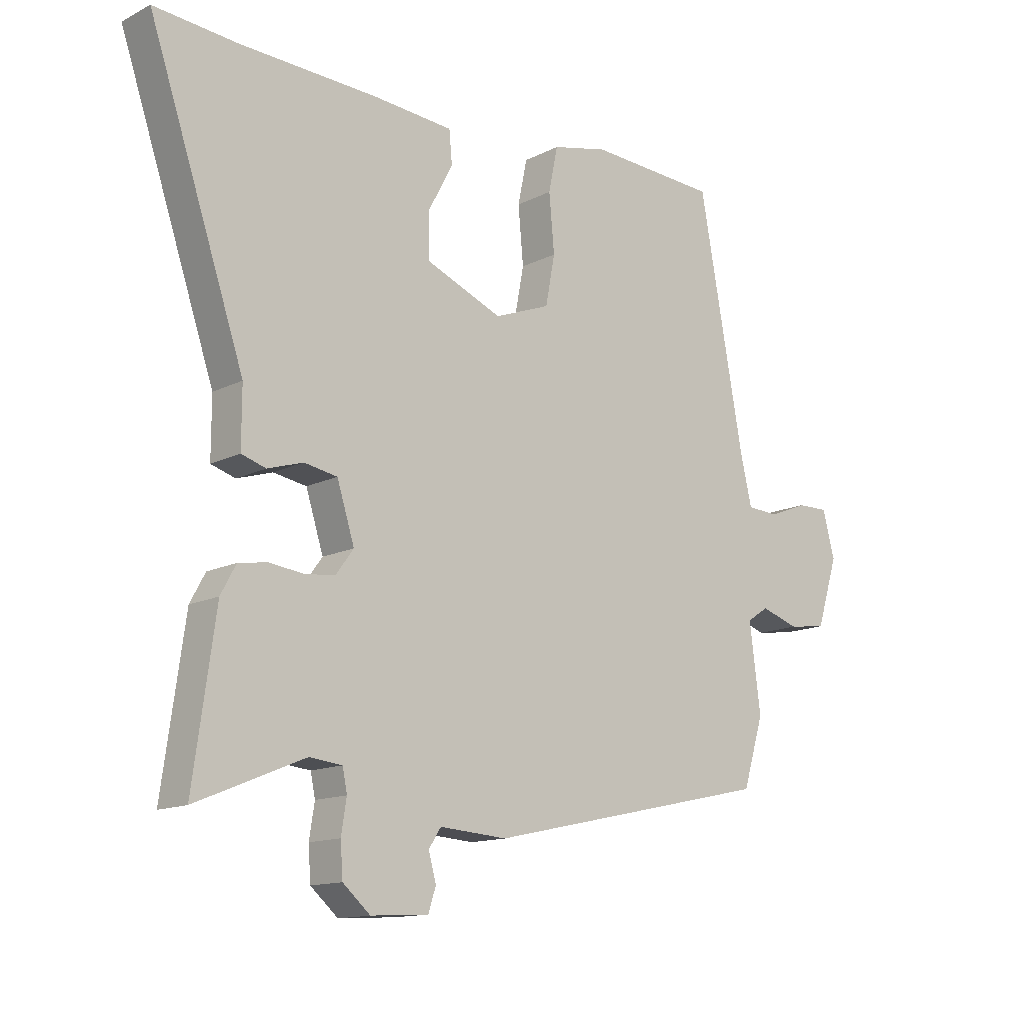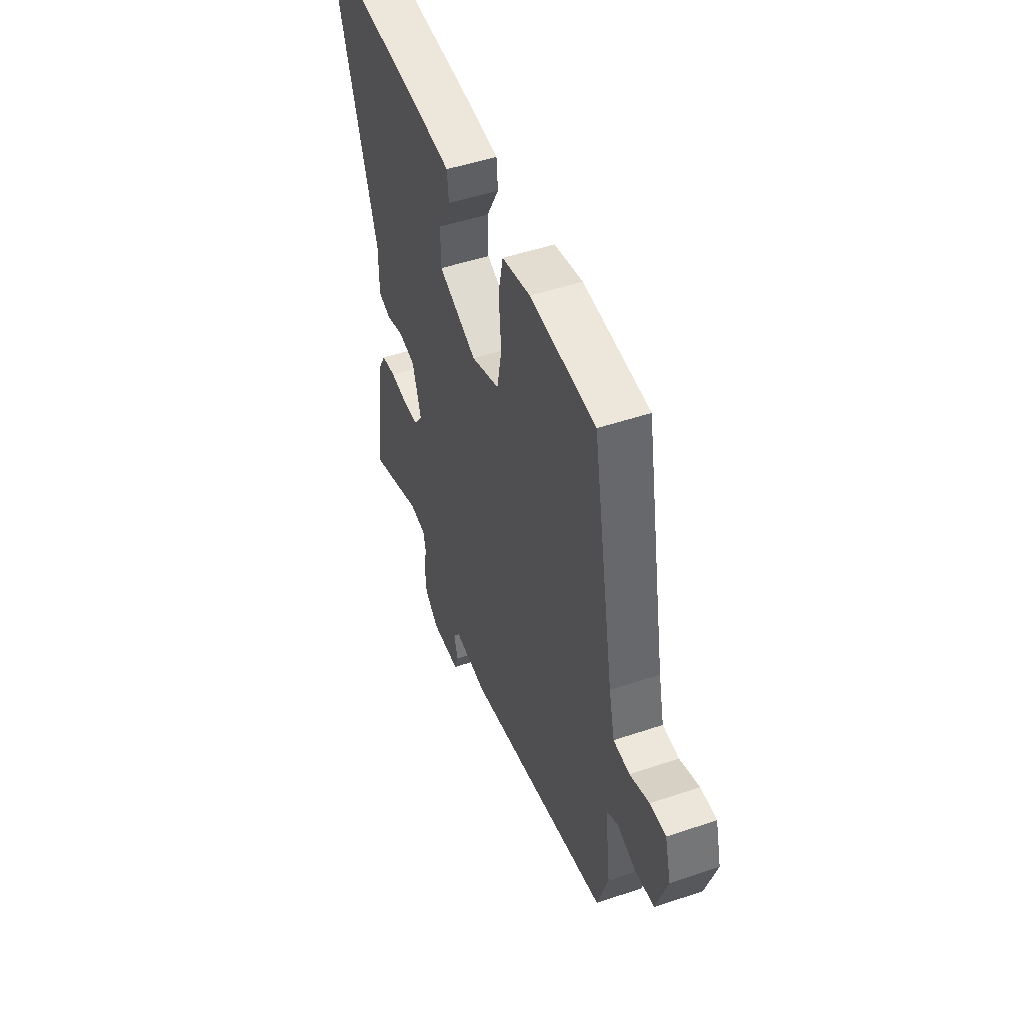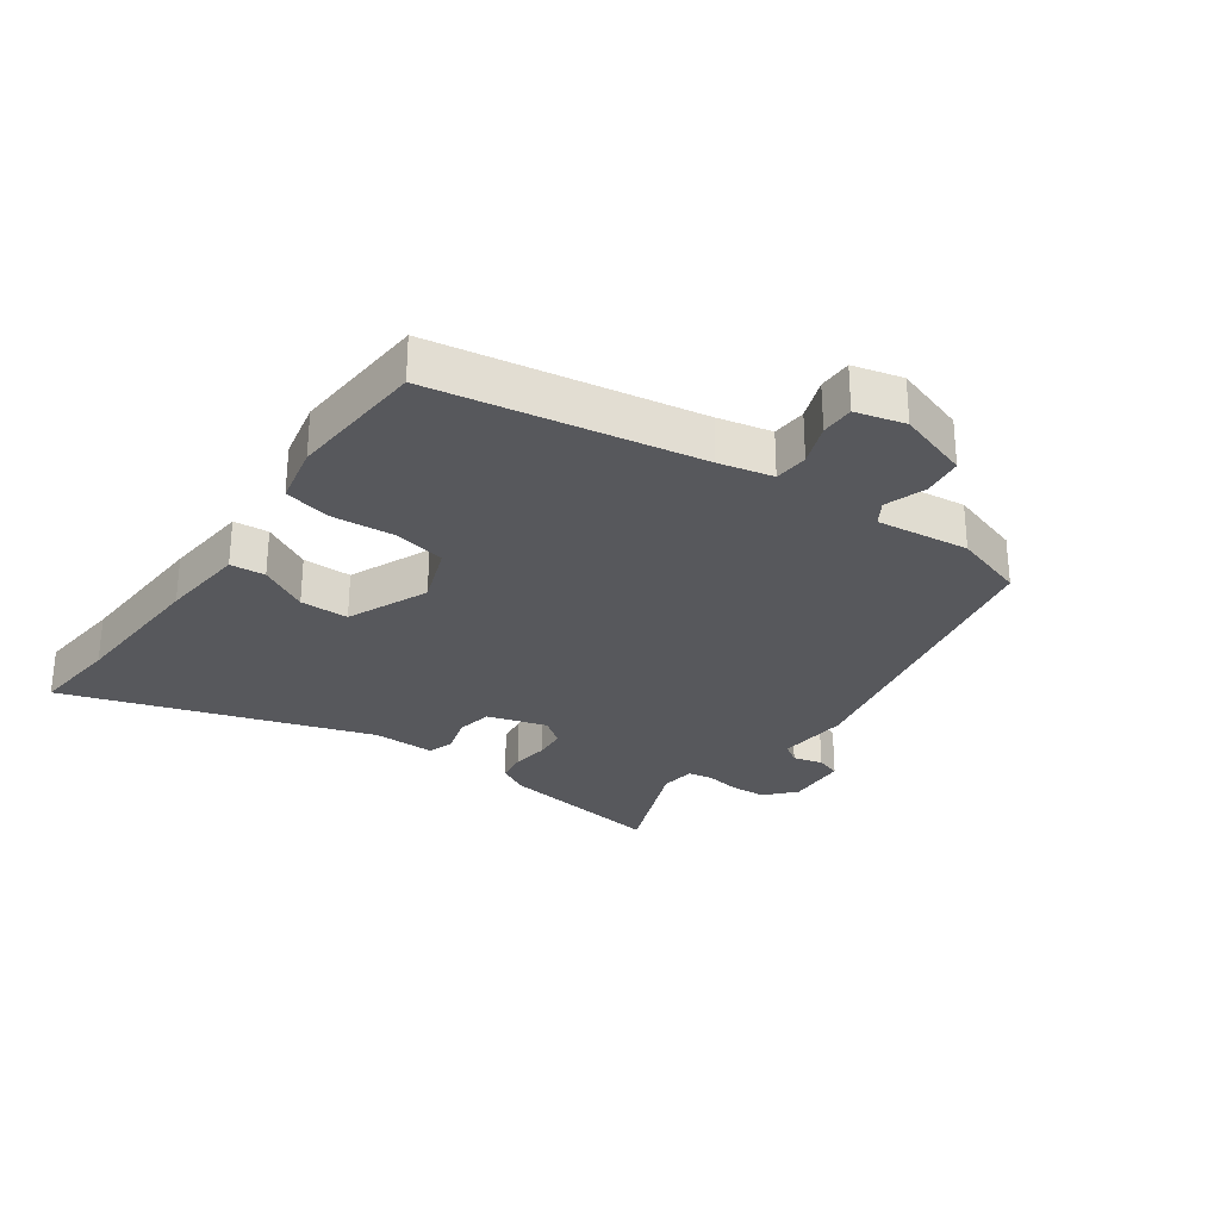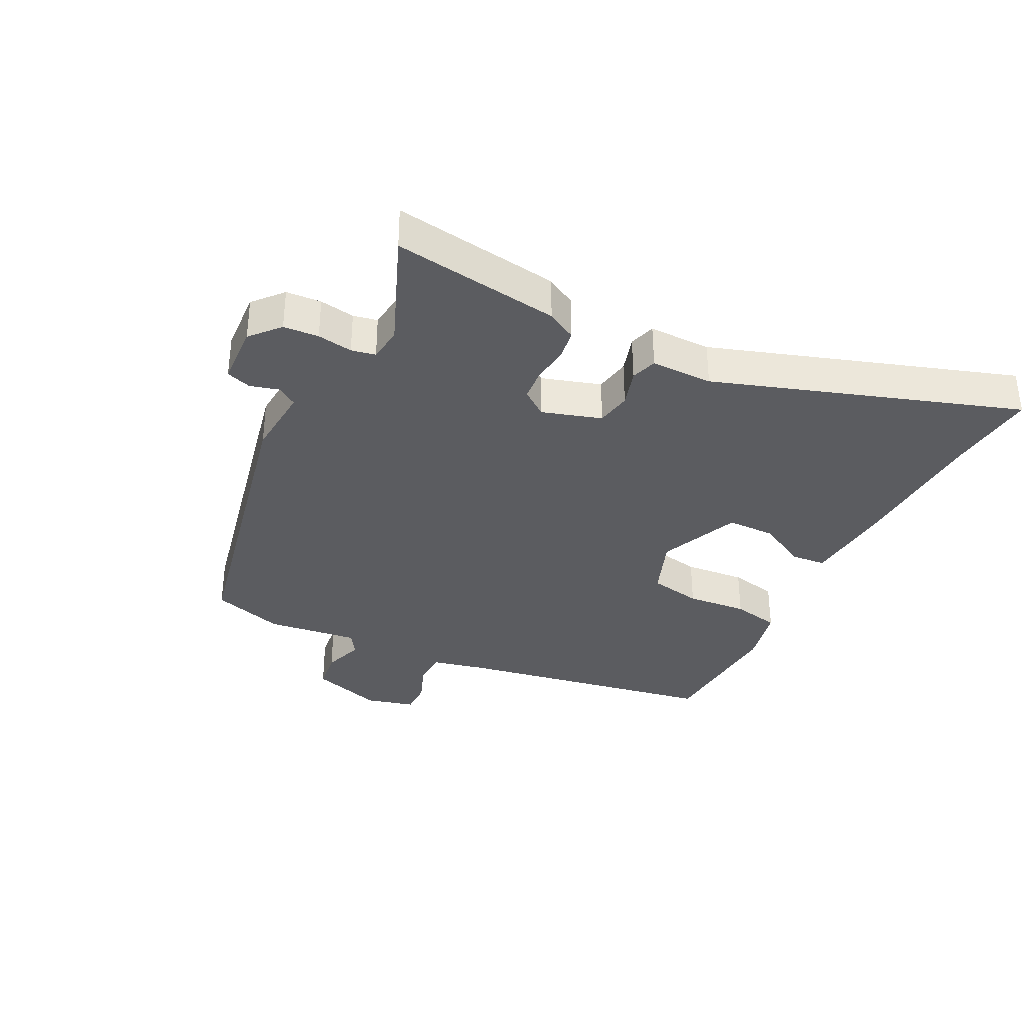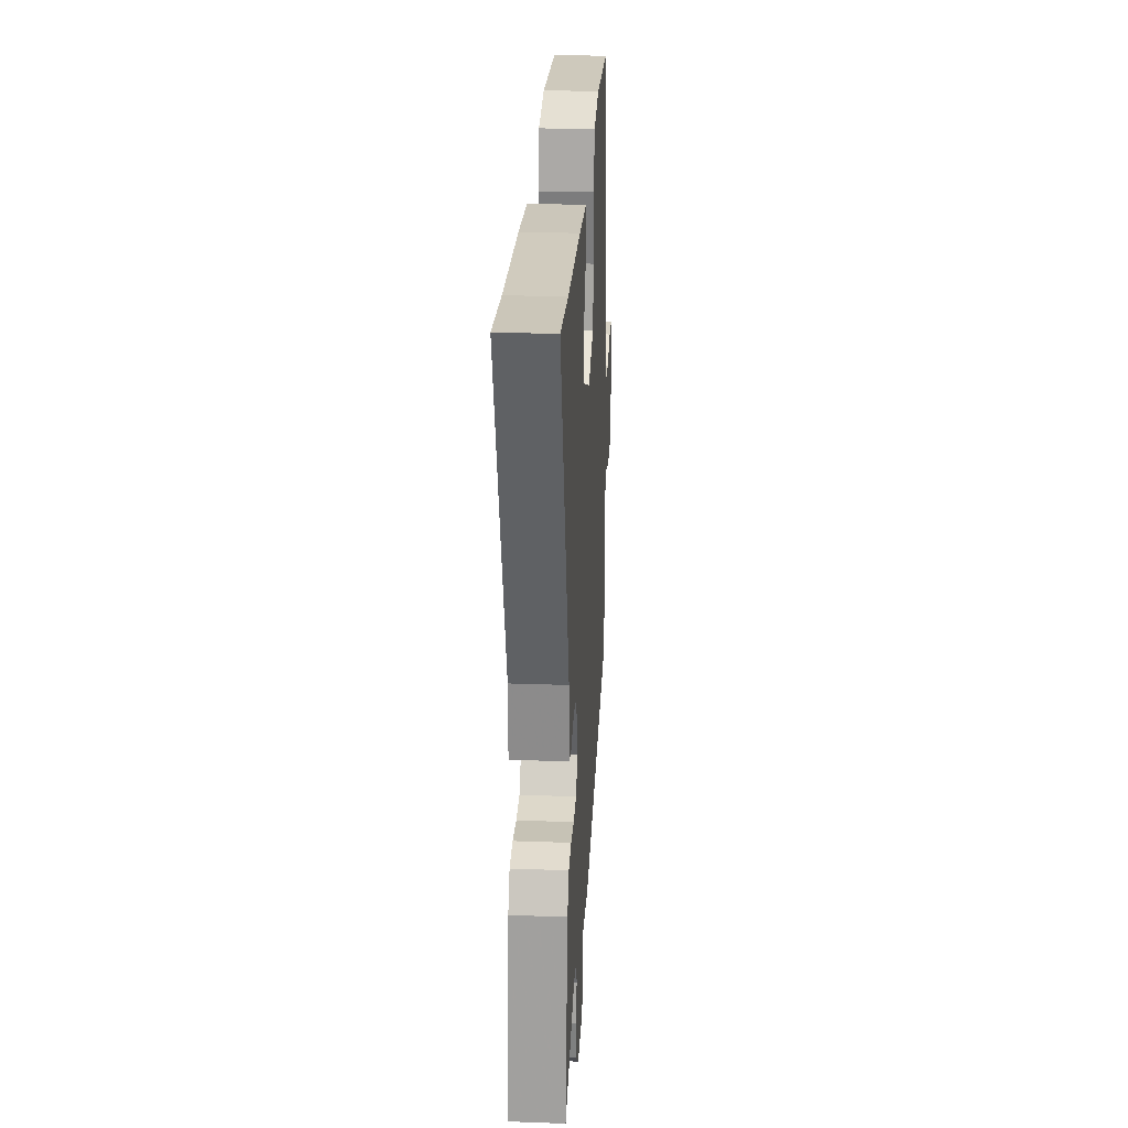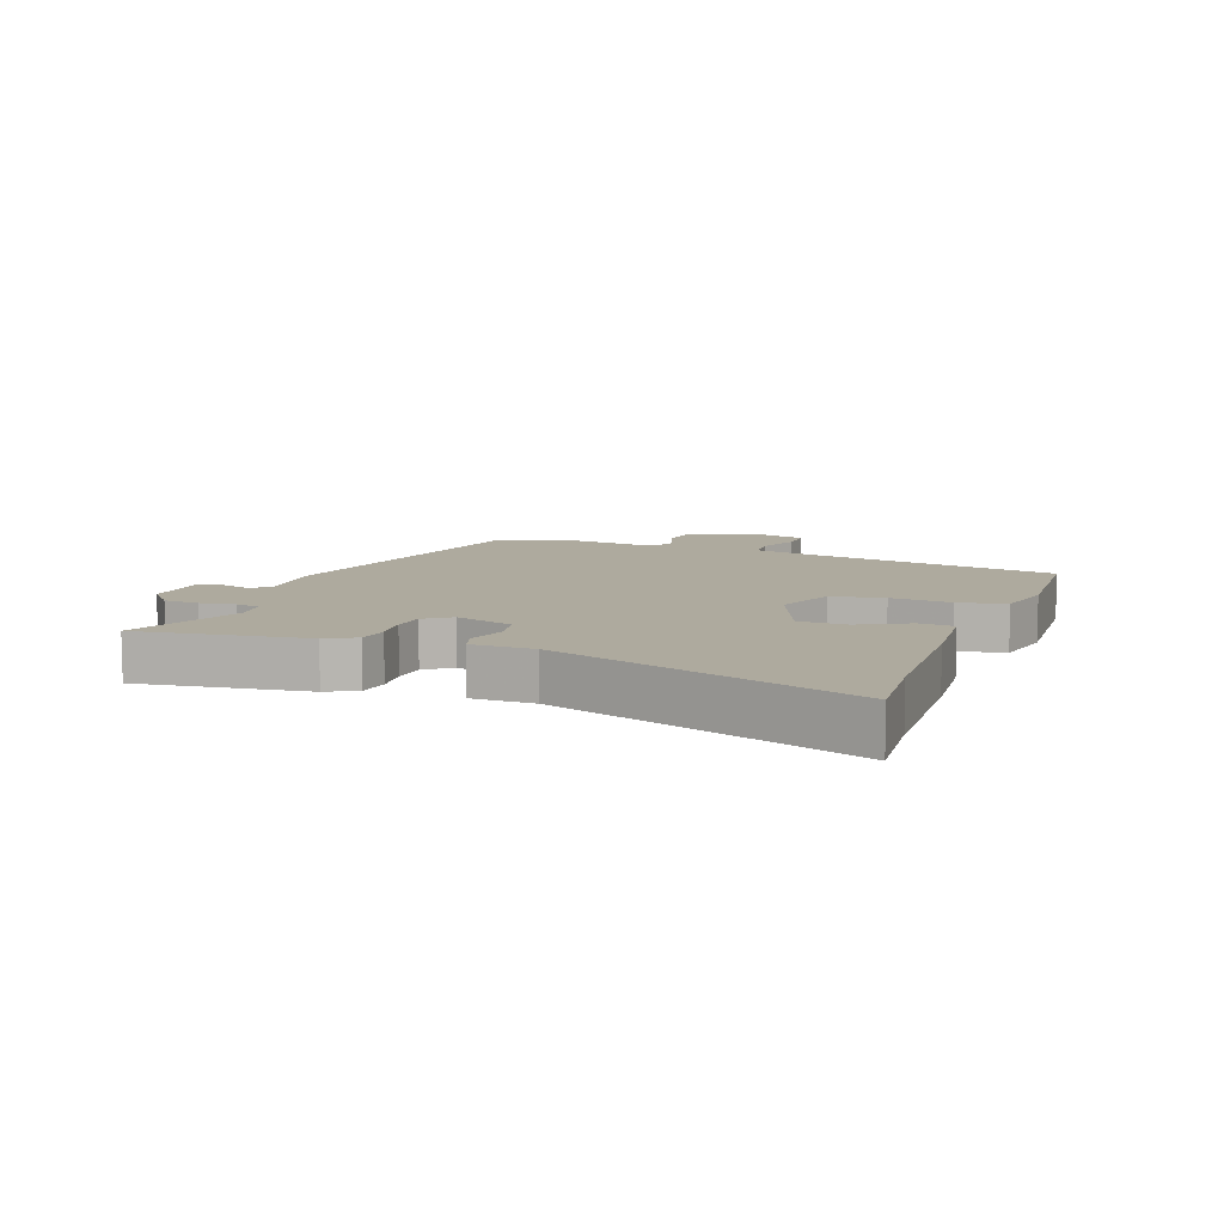
<metadata>
{"format":"obj","ext":"obj","renderer":"f3d","projection":"perspective","resolution":1024,"background":"white","views":[{"elev":-13.6,"azim":-41.6,"up":"+Z"},{"elev":49.7,"azim":69.6,"up":"+Z"},{"elev":-28.4,"azim":53.9,"up":"+Y"},{"elev":-34.8,"azim":-116.9,"up":"+Y"},{"elev":25.6,"azim":-86.7,"up":"+Z"},{"elev":9.2,"azim":-69.6,"up":"+Y"}]}
</metadata>
<code>
v 0.487 0.07 -0.439
v -0.008 0.07 -0.548
v -0.124 0.07 -0.54
v -0.145 0.07 -0.572
v -0.132 0.07 -0.619
v -0.145 0.07 -0.659
v -0.244 0.07 -0.665
v -0.291 0.07 -0.624
v -0.295 0.07 -0.567
v -0.286 0.07 -0.51
v -0.294 0.07 -0.471
v -0.35 0.07 -0.465
v -0.536 0.07 -0.542
v -0.498 0.07 -0.271
v -0.472 0.07 -0.223
v -0.423 0.07 -0.215
v -0.364 0.07 -0.222
v -0.312 0.07 -0.217
v -0.281 0.07 -0.175
v -0.311 0.07 -0.08
v -0.368 0.07 -0.07
v -0.429 0.07 -0.089
v -0.471 0.07 -0.076
v -0.471 0.07 0.024
v -0.636 0.07 0.511
v -0.493 0.07 0.499
v -0.256 0.07 0.49
v -0.117 0.07 0.479
v -0.112 0.07 0.423
v -0.154 0.07 0.344
v -0.153 0.07 0.266
v -0.022 0.07 0.212
v 0.074 0.07 0.249
v 0.09 0.07 0.334
v 0.081 0.07 0.432
v 0.097 0.07 0.509
v 0.193 0.07 0.531
v 0.416 0.07 0.519
v 0.493 0.07 0.097
v 0.513 0.07 0.011
v 0.568 0.07 0.008
v 0.634 0.07 0.034
v 0.688 0.07 0.035
v 0.709 0.07 -0.044
v 0.672 0.07 -0.161
v 0.607 0.07 -0.17
v 0.541 0.07 -0.149
v 0.504 0.07 -0.173
v 0.523 0.07 -0.322
v 0.487 0 -0.439
v -0.008 0 -0.548
v -0.124 0 -0.54
v -0.145 0 -0.572
v -0.132 0 -0.619
v -0.145 0 -0.659
v -0.244 0 -0.665
v -0.291 0 -0.624
v -0.295 0 -0.567
v -0.286 0 -0.51
v -0.294 0 -0.471
v -0.35 0 -0.465
v -0.536 0 -0.542
v -0.498 0 -0.271
v -0.472 0 -0.223
v -0.423 0 -0.215
v -0.364 0 -0.222
v -0.312 0 -0.217
v -0.281 0 -0.175
v -0.311 0 -0.08
v -0.368 0 -0.07
v -0.429 0 -0.089
v -0.471 0 -0.076
v -0.471 0 0.024
v -0.636 0 0.511
v -0.493 0 0.499
v -0.256 0 0.49
v -0.117 0 0.479
v -0.112 0 0.423
v -0.154 0 0.344
v -0.153 0 0.266
v -0.022 0 0.212
v 0.074 0 0.249
v 0.09 0 0.334
v 0.081 0 0.432
v 0.097 0 0.509
v 0.193 0 0.531
v 0.416 0 0.519
v 0.493 0 0.097
v 0.513 0 0.011
v 0.568 0 0.008
v 0.634 0 0.034
v 0.688 0 0.035
v 0.709 0 -0.044
v 0.672 0 -0.161
v 0.607 0 -0.17
v 0.541 0 -0.149
v 0.504 0 -0.173
v 0.523 0 -0.322
f 48 49 1 2
f 44 45 46 47
f 42 43 44 47
f 41 42 47 48
f 40 41 48 2
f 36 37 38 39
f 34 35 36 39
f 33 34 39 40
f 32 33 40 2
f 27 28 29 30
f 26 27 30 31
f 24 25 26 31
f 21 22 23 24
f 20 21 24 31
f 19 20 31 32
f 14 15 16 17
f 12 13 14 17
f 11 12 17 18
f 10 11 18 19
f 8 9 10
f 7 8 10
f 4 5 6 7
f 3 4 7 10
f 10 19 32
f 2 3 10 32
f 51 50 98 97
f 96 95 94 93
f 96 93 92 91
f 97 96 91 90
f 51 97 90 89
f 88 87 86 85
f 88 85 84 83
f 89 88 83 82
f 51 89 82 81
f 79 78 77 76
f 80 79 76 75
f 80 75 74 73
f 73 72 71 70
f 80 73 70 69
f 81 80 69 68
f 66 65 64 63
f 66 63 62 61
f 67 66 61 60
f 68 67 60 59
f 59 58 57
f 59 57 56
f 56 55 54 53
f 59 56 53 52
f 81 68 59
f 81 59 52 51
f 1 50 51 2
f 2 51 52 3
f 3 52 53 4
f 4 53 54 5
f 5 54 55 6
f 6 55 56 7
f 7 56 57 8
f 8 57 58 9
f 9 58 59 10
f 10 59 60 11
f 11 60 61 12
f 12 61 62 13
f 13 62 63 14
f 14 63 64 15
f 15 64 65 16
f 16 65 66 17
f 17 66 67 18
f 18 67 68 19
f 19 68 69 20
f 20 69 70 21
f 21 70 71 22
f 22 71 72 23
f 23 72 73 24
f 24 73 74 25
f 25 74 75 26
f 26 75 76 27
f 27 76 77 28
f 28 77 78 29
f 29 78 79 30
f 30 79 80 31
f 31 80 81 32
f 32 81 82 33
f 33 82 83 34
f 34 83 84 35
f 35 84 85 36
f 36 85 86 37
f 37 86 87 38
f 38 87 88 39
f 39 88 89 40
f 40 89 90 41
f 41 90 91 42
f 42 91 92 43
f 43 92 93 44
f 44 93 94 45
f 45 94 95 46
f 46 95 96 47
f 47 96 97 48
f 48 97 98 49
f 49 98 50 1

</code>
